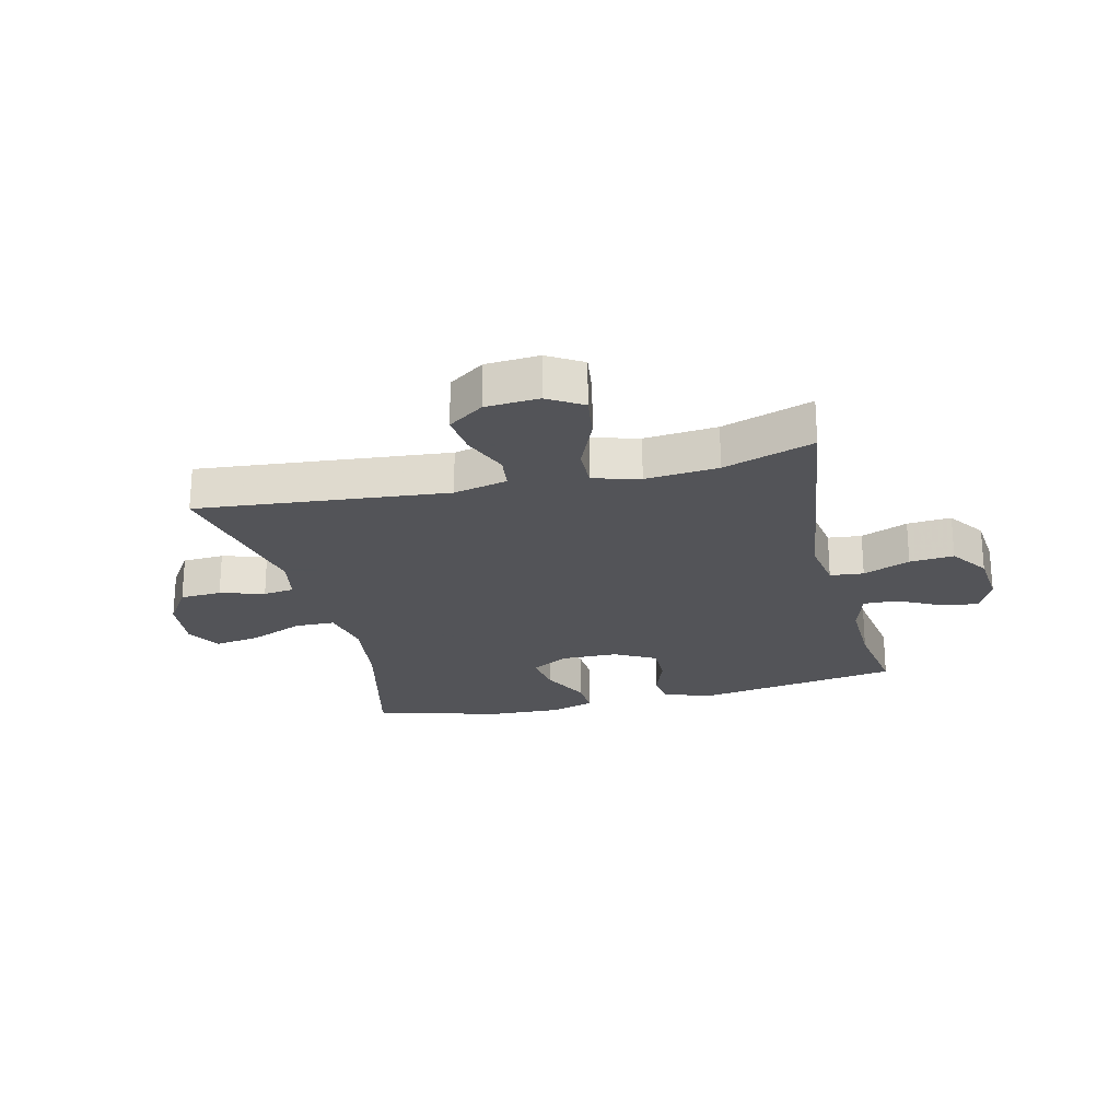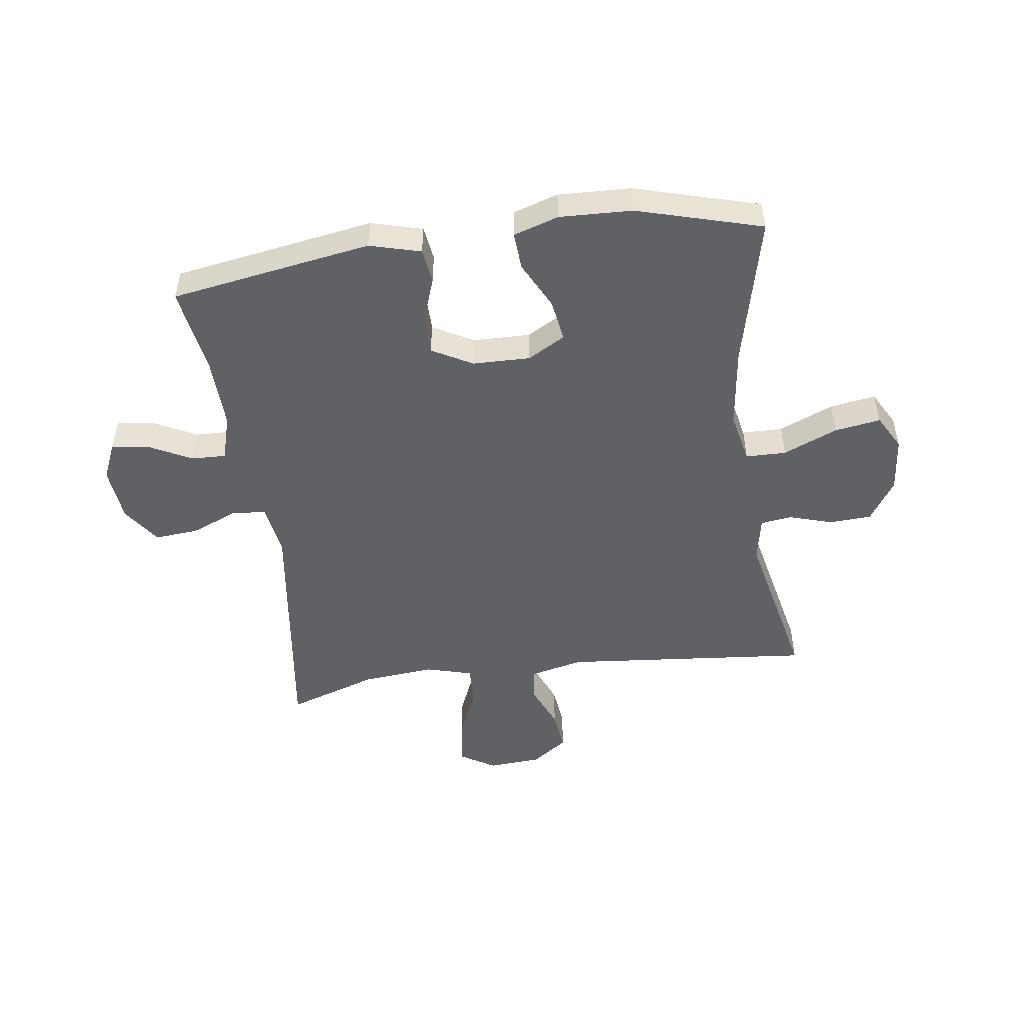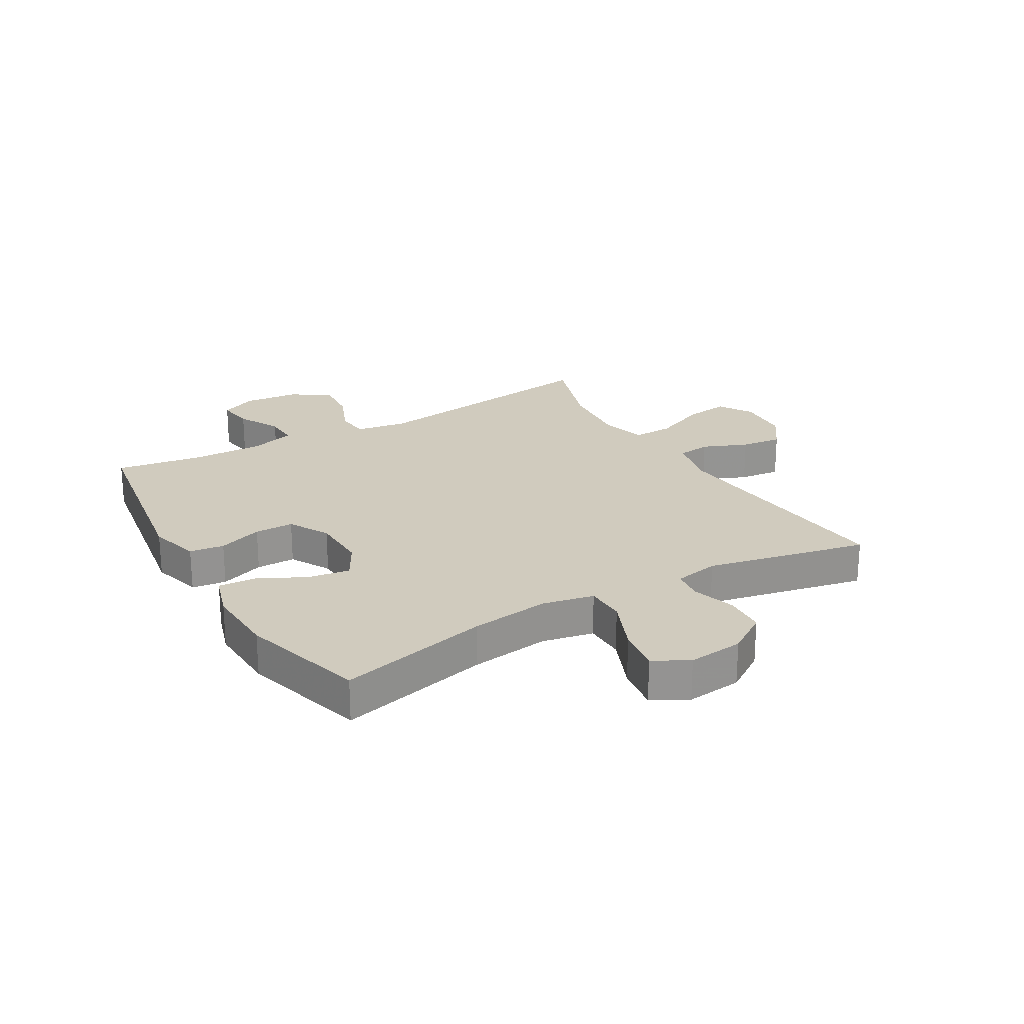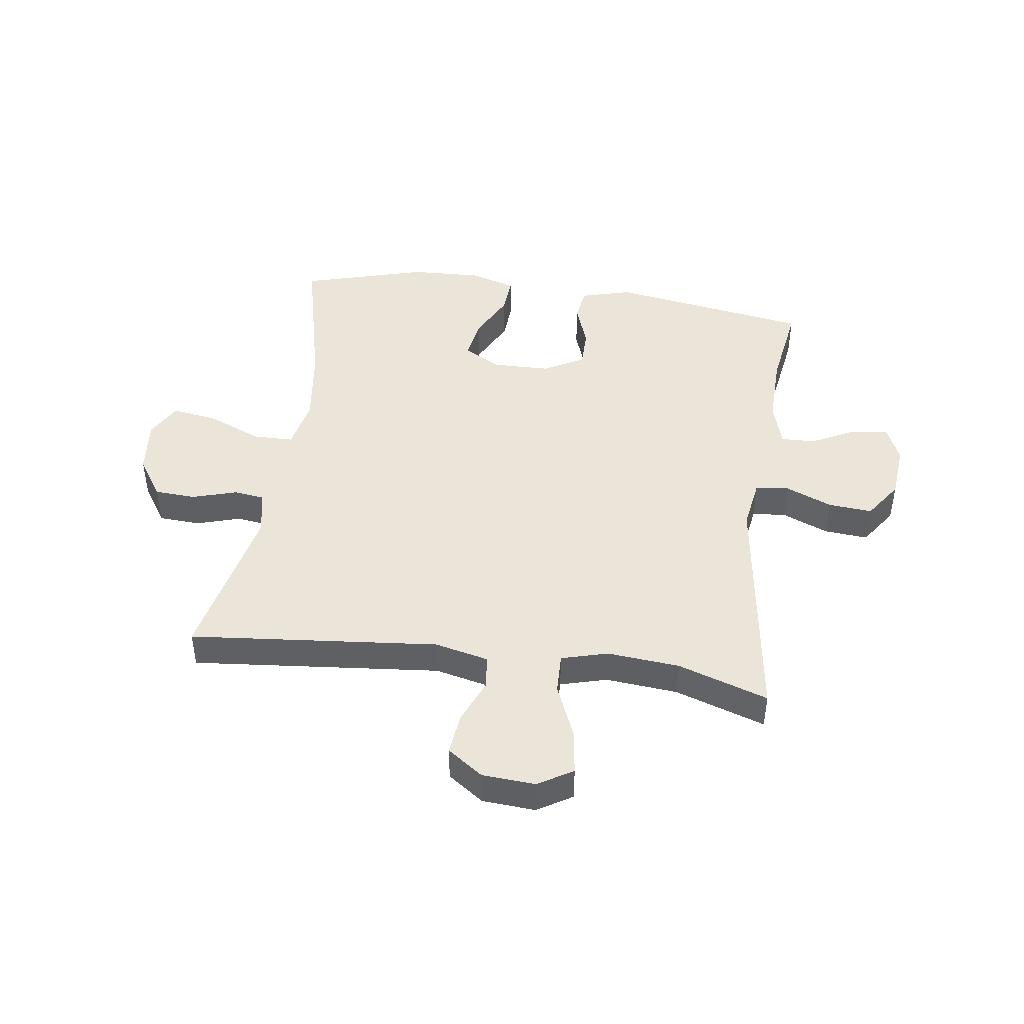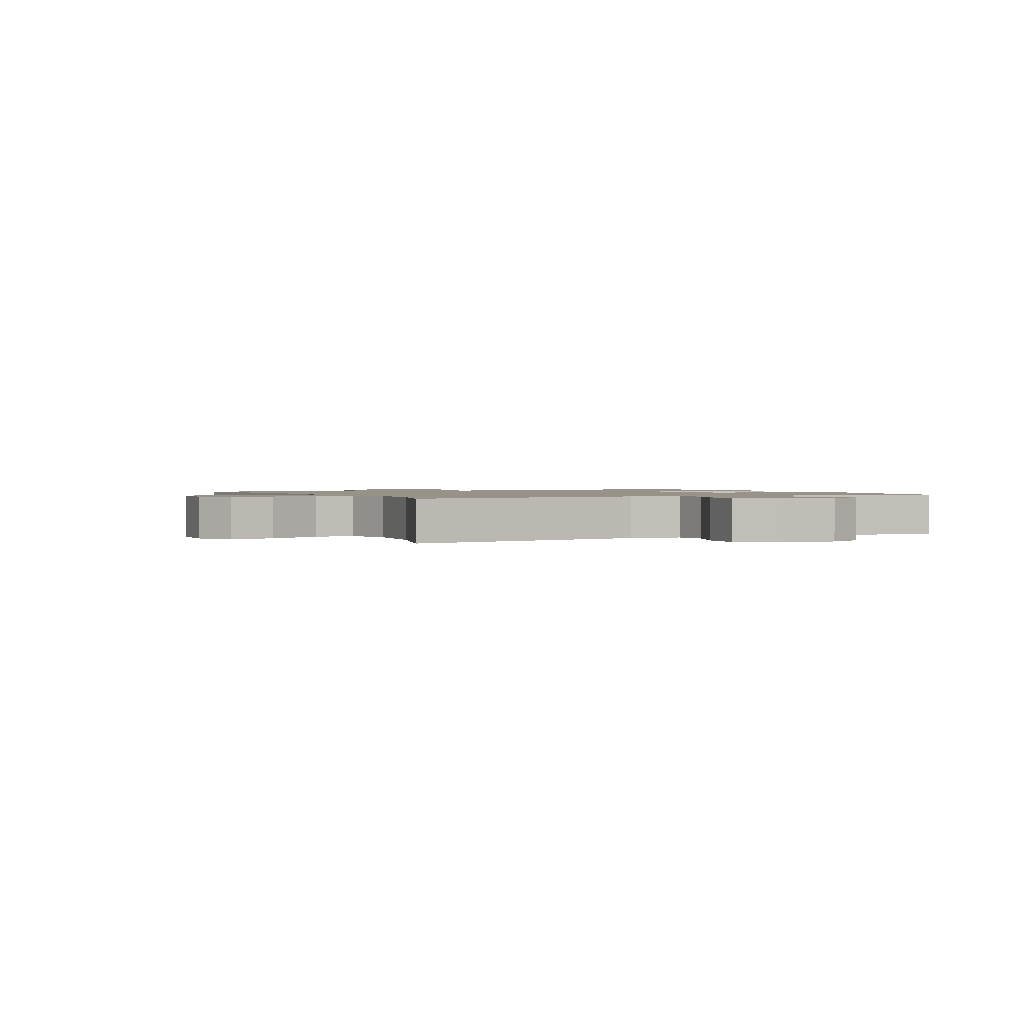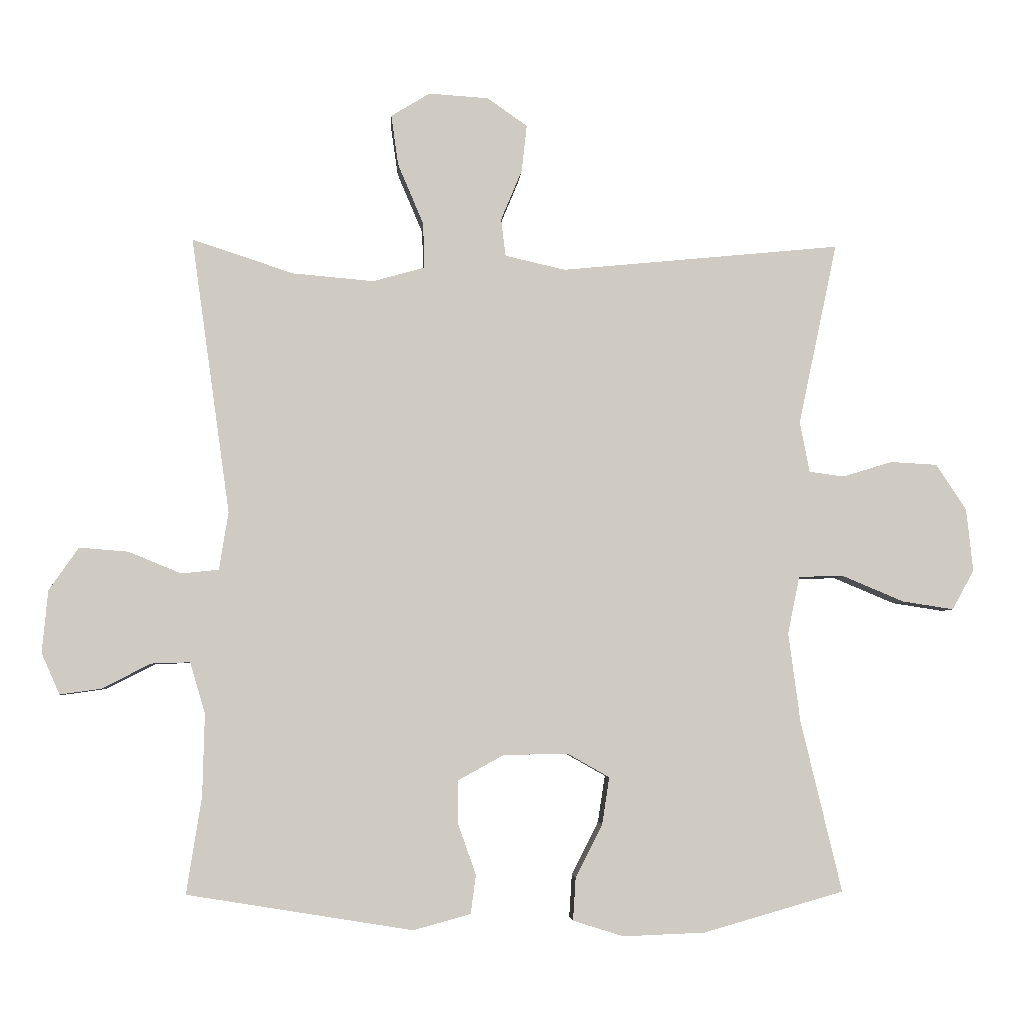
<metadata>
{"format":"obj","ext":"obj","renderer":"f3d","projection":"perspective","resolution":1024,"background":"white","views":[{"elev":-23.4,"azim":13.6,"up":"+Y"},{"elev":-49.6,"azim":-172.0,"up":"+Y"},{"elev":23.4,"azim":-120.3,"up":"+Y"},{"elev":45.0,"azim":8.0,"up":"+Y"},{"elev":1.3,"azim":63.4,"up":"+Y"},{"elev":-4.4,"azim":176.6,"up":"+Z"}]}
</metadata>
<code>
v -0.5 0.07 -0.5
v -0.438 0.07 -0.241
v -0.42 0.07 -0.105
v -0.438 0.07 -0.017
v -0.507 0.07 -0.016
v -0.6 0.07 -0.055
v -0.678 0.07 -0.067
v -0.711 0.07 -0.007
v -0.701 0.07 0.088
v -0.655 0.07 0.158
v -0.584 0.07 0.162
v -0.509 0.07 0.139
v -0.456 0.07 0.146
v -0.441 0.07 0.223
v -0.5 0.07 0.5
v -0.075 0.07 0.459
v 0.017 0.07 0.48
v 0.024 0.07 0.537
v -0.008 0.07 0.614
v -0.016 0.07 0.685
v 0.045 0.07 0.728
v 0.136 0.07 0.734
v 0.195 0.07 0.698
v 0.184 0.07 0.621
v 0.145 0.07 0.529
v 0.143 0.07 0.46
v 0.222 0.07 0.438
v 0.346 0.07 0.449
v 0.5 0.07 0.5
v 0.441 0.07 0.079
v 0.455 0.07 -0.009
v 0.512 0.07 -0.015
v 0.592 0.07 0.018
v 0.667 0.07 0.024
v 0.712 0.07 -0.041
v 0.721 0.07 -0.136
v 0.693 0.07 -0.199
v 0.63 0.07 -0.19
v 0.556 0.07 -0.152
v 0.497 0.07 -0.15
v 0.474 0.07 -0.228
v 0.477 0.07 -0.352
v 0.5 0.07 -0.5
v 0.157 0.07 -0.555
v 0.07 0.07 -0.531
v 0.062 0.07 -0.472
v 0.089 0.07 -0.396
v 0.089 0.07 -0.329
v 0.02 0.07 -0.291
v -0.078 0.07 -0.289
v -0.142 0.07 -0.325
v -0.131 0.07 -0.396
v -0.09 0.07 -0.478
v -0.086 0.07 -0.542
v -0.163 0.07 -0.566
v -0.287 0.07 -0.561
v -0.5 0 -0.5
v -0.438 0 -0.241
v -0.42 0 -0.105
v -0.438 0 -0.017
v -0.507 0 -0.016
v -0.6 0 -0.055
v -0.678 0 -0.067
v -0.711 0 -0.007
v -0.701 0 0.088
v -0.655 0 0.158
v -0.584 0 0.162
v -0.509 0 0.139
v -0.456 0 0.146
v -0.441 0 0.223
v -0.5 0 0.5
v -0.075 0 0.459
v 0.017 0 0.48
v 0.024 0 0.537
v -0.008 0 0.614
v -0.016 0 0.685
v 0.045 0 0.728
v 0.136 0 0.734
v 0.195 0 0.698
v 0.184 0 0.621
v 0.145 0 0.529
v 0.143 0 0.46
v 0.222 0 0.438
v 0.346 0 0.449
v 0.5 0 0.5
v 0.441 0 0.079
v 0.455 0 -0.009
v 0.512 0 -0.015
v 0.592 0 0.018
v 0.667 0 0.024
v 0.712 0 -0.041
v 0.721 0 -0.136
v 0.693 0 -0.199
v 0.63 0 -0.19
v 0.556 0 -0.152
v 0.497 0 -0.15
v 0.474 0 -0.228
v 0.477 0 -0.352
v 0.5 0 -0.5
v 0.157 0 -0.555
v 0.07 0 -0.531
v 0.062 0 -0.472
v 0.089 0 -0.396
v 0.089 0 -0.329
v 0.02 0 -0.291
v -0.078 0 -0.289
v -0.142 0 -0.325
v -0.131 0 -0.396
v -0.09 0 -0.478
v -0.086 0 -0.542
v -0.163 0 -0.566
v -0.287 0 -0.561
f 55 56 1 2
f 52 53 54 55
f 51 52 55 2
f 50 51 2 3
f 49 50 3 4
f 48 49 4
f 44 45 46 47
f 42 43 44 47
f 41 42 47 48
f 40 41 48 4
f 36 37 38 39
f 36 39 40 4
f 32 33 34 35
f 31 32 35 36
f 28 29 30
f 27 28 30 31
f 26 27 31
f 22 23 24 25
f 22 25 26
f 21 22 26
f 18 19 20 21
f 18 21 26
f 17 18 26 31
f 14 15 16
f 13 14 16 17
f 9 10 11 12
f 9 12 13
f 8 9 13
f 5 6 7 8
f 4 5 8 13
f 31 36 4 13
f 13 17 31
f 58 57 112 111
f 111 110 109 108
f 58 111 108 107
f 59 58 107 106
f 60 59 106 105
f 60 105 104
f 103 102 101 100
f 103 100 99 98
f 104 103 98 97
f 60 104 97 96
f 95 94 93 92
f 60 96 95 92
f 91 90 89 88
f 92 91 88 87
f 86 85 84
f 87 86 84 83
f 87 83 82
f 81 80 79 78
f 82 81 78
f 82 78 77
f 77 76 75 74
f 82 77 74
f 87 82 74 73
f 72 71 70
f 73 72 70 69
f 68 67 66 65
f 69 68 65
f 69 65 64
f 64 63 62 61
f 69 64 61 60
f 69 60 92 87
f 87 73 69
f 1 57 58 2
f 2 58 59 3
f 3 59 60 4
f 4 60 61 5
f 5 61 62 6
f 6 62 63 7
f 7 63 64 8
f 8 64 65 9
f 9 65 66 10
f 10 66 67 11
f 11 67 68 12
f 12 68 69 13
f 13 69 70 14
f 14 70 71 15
f 15 71 72 16
f 16 72 73 17
f 17 73 74 18
f 18 74 75 19
f 19 75 76 20
f 20 76 77 21
f 21 77 78 22
f 22 78 79 23
f 23 79 80 24
f 24 80 81 25
f 25 81 82 26
f 26 82 83 27
f 27 83 84 28
f 28 84 85 29
f 29 85 86 30
f 30 86 87 31
f 31 87 88 32
f 32 88 89 33
f 33 89 90 34
f 34 90 91 35
f 35 91 92 36
f 36 92 93 37
f 37 93 94 38
f 38 94 95 39
f 39 95 96 40
f 40 96 97 41
f 41 97 98 42
f 42 98 99 43
f 43 99 100 44
f 44 100 101 45
f 45 101 102 46
f 46 102 103 47
f 47 103 104 48
f 48 104 105 49
f 49 105 106 50
f 50 106 107 51
f 51 107 108 52
f 52 108 109 53
f 53 109 110 54
f 54 110 111 55
f 55 111 112 56
f 56 112 57 1

</code>
